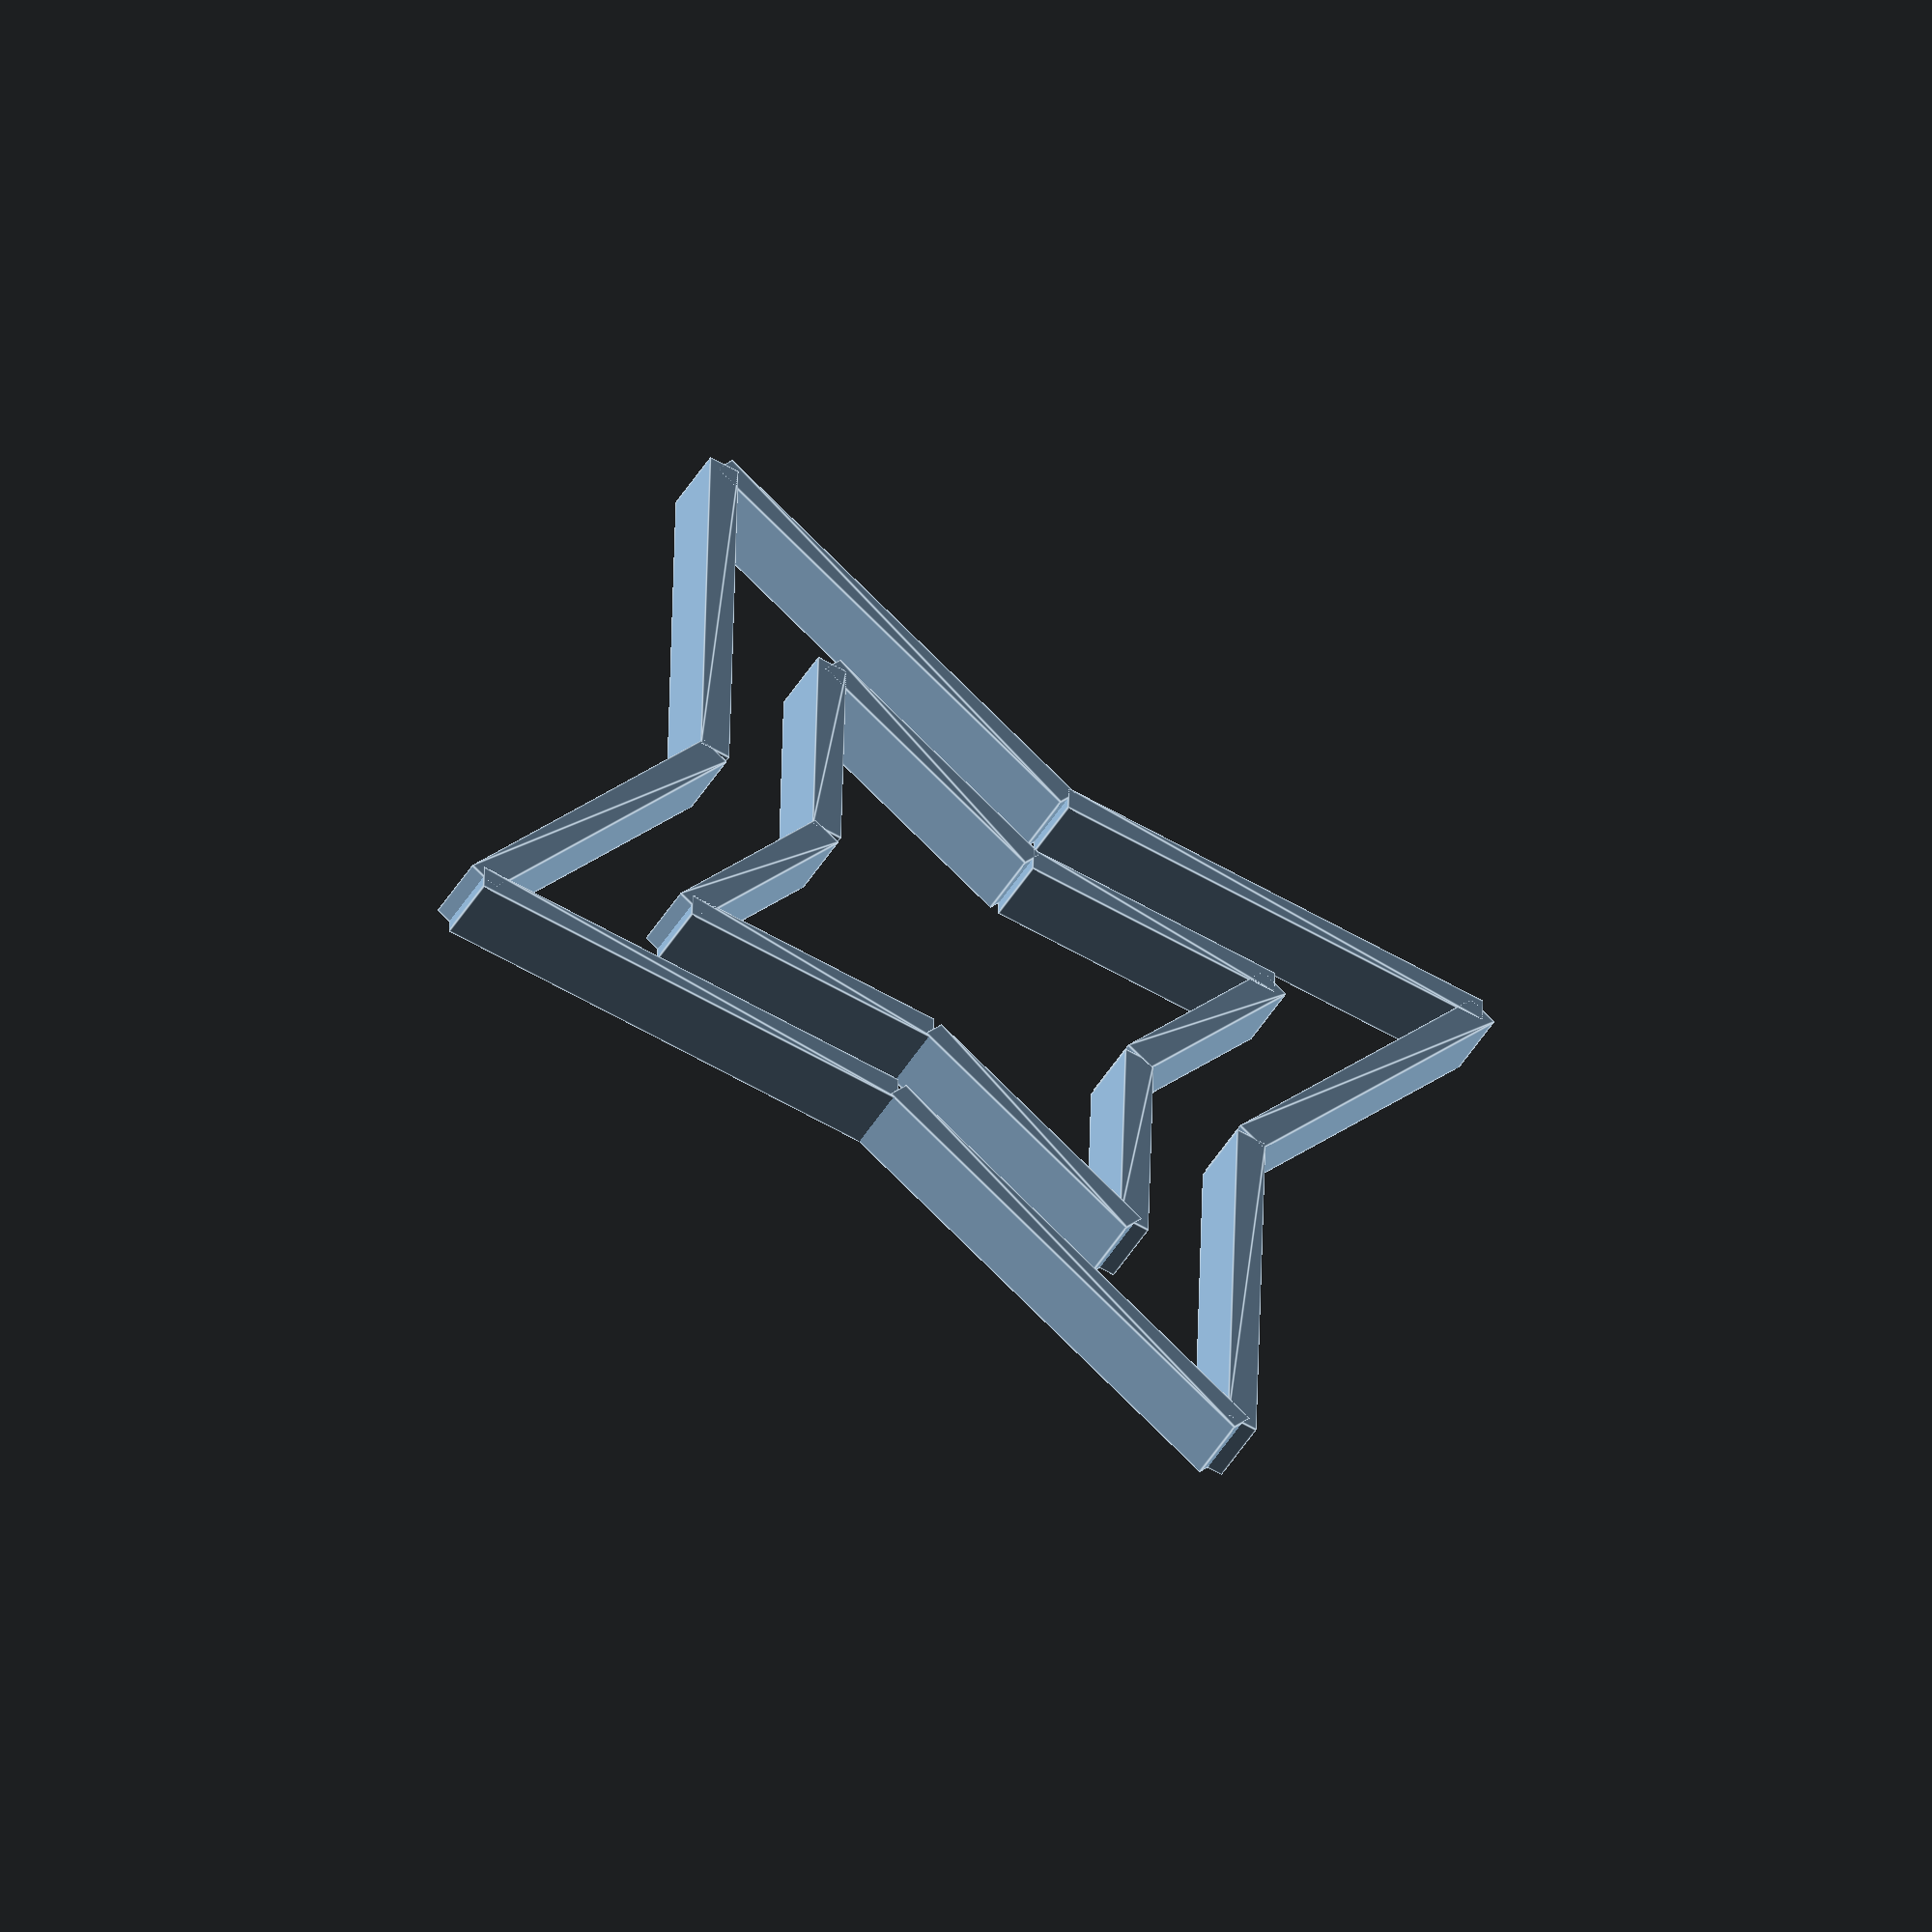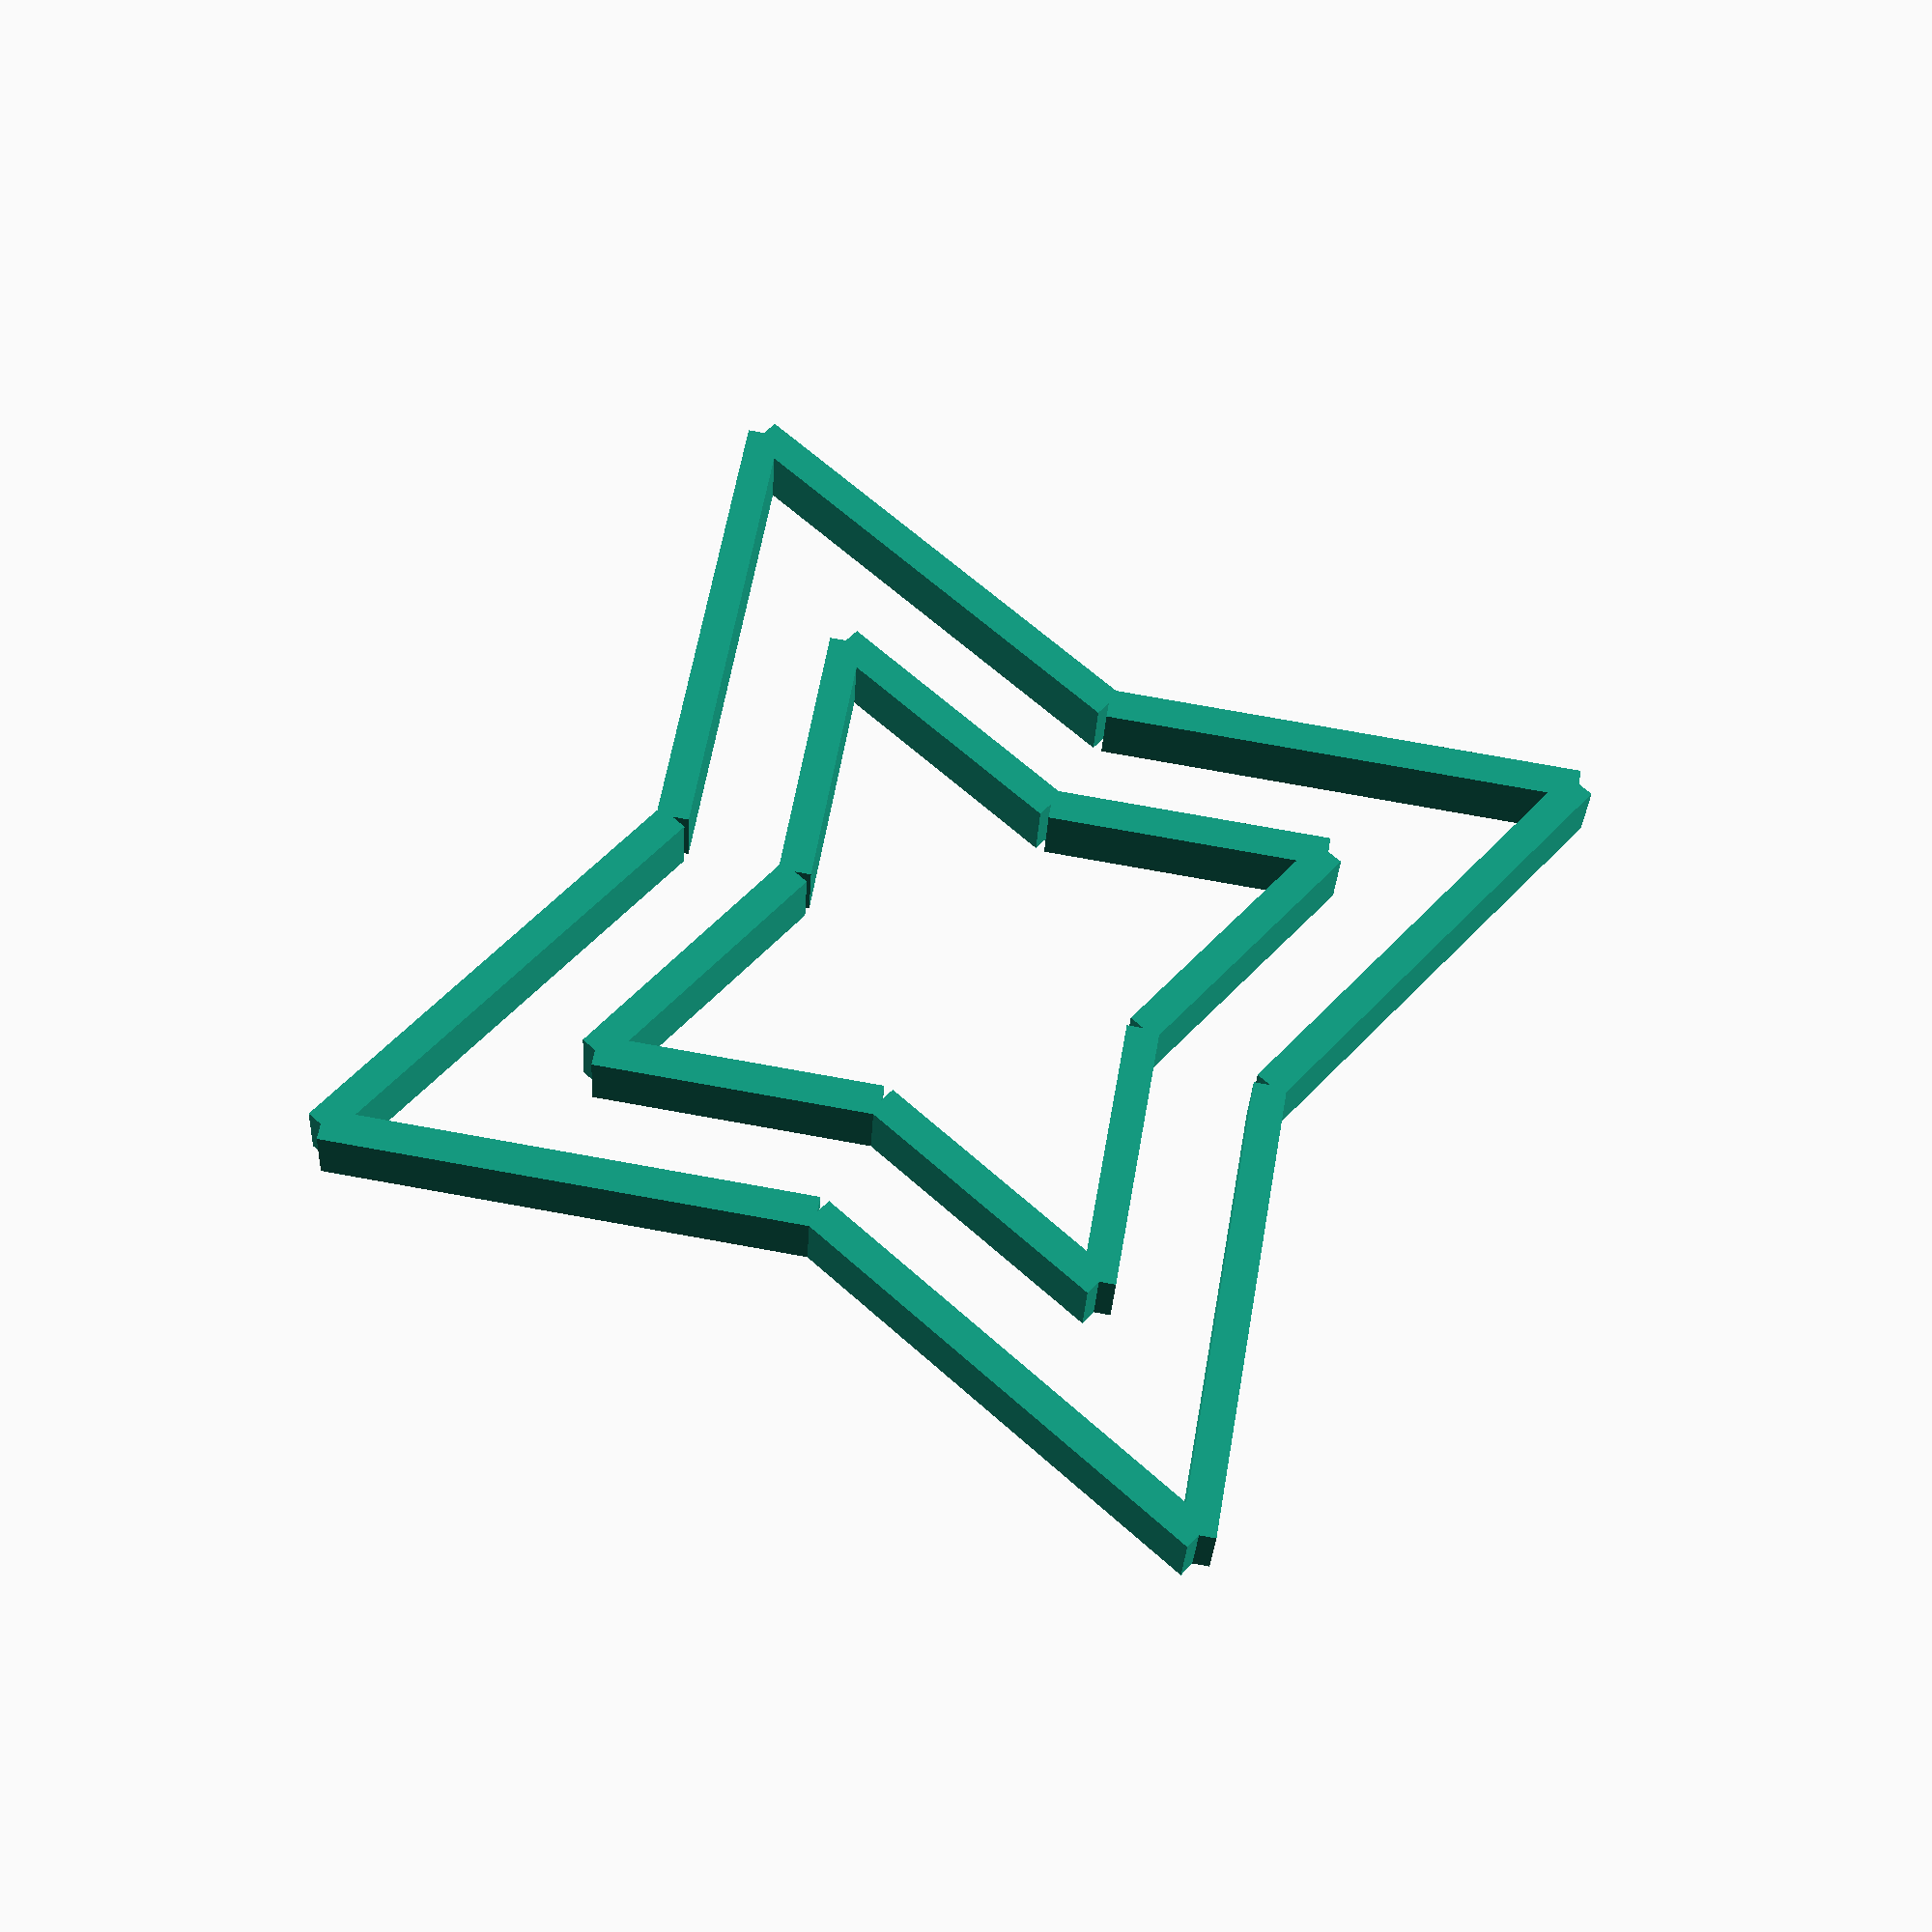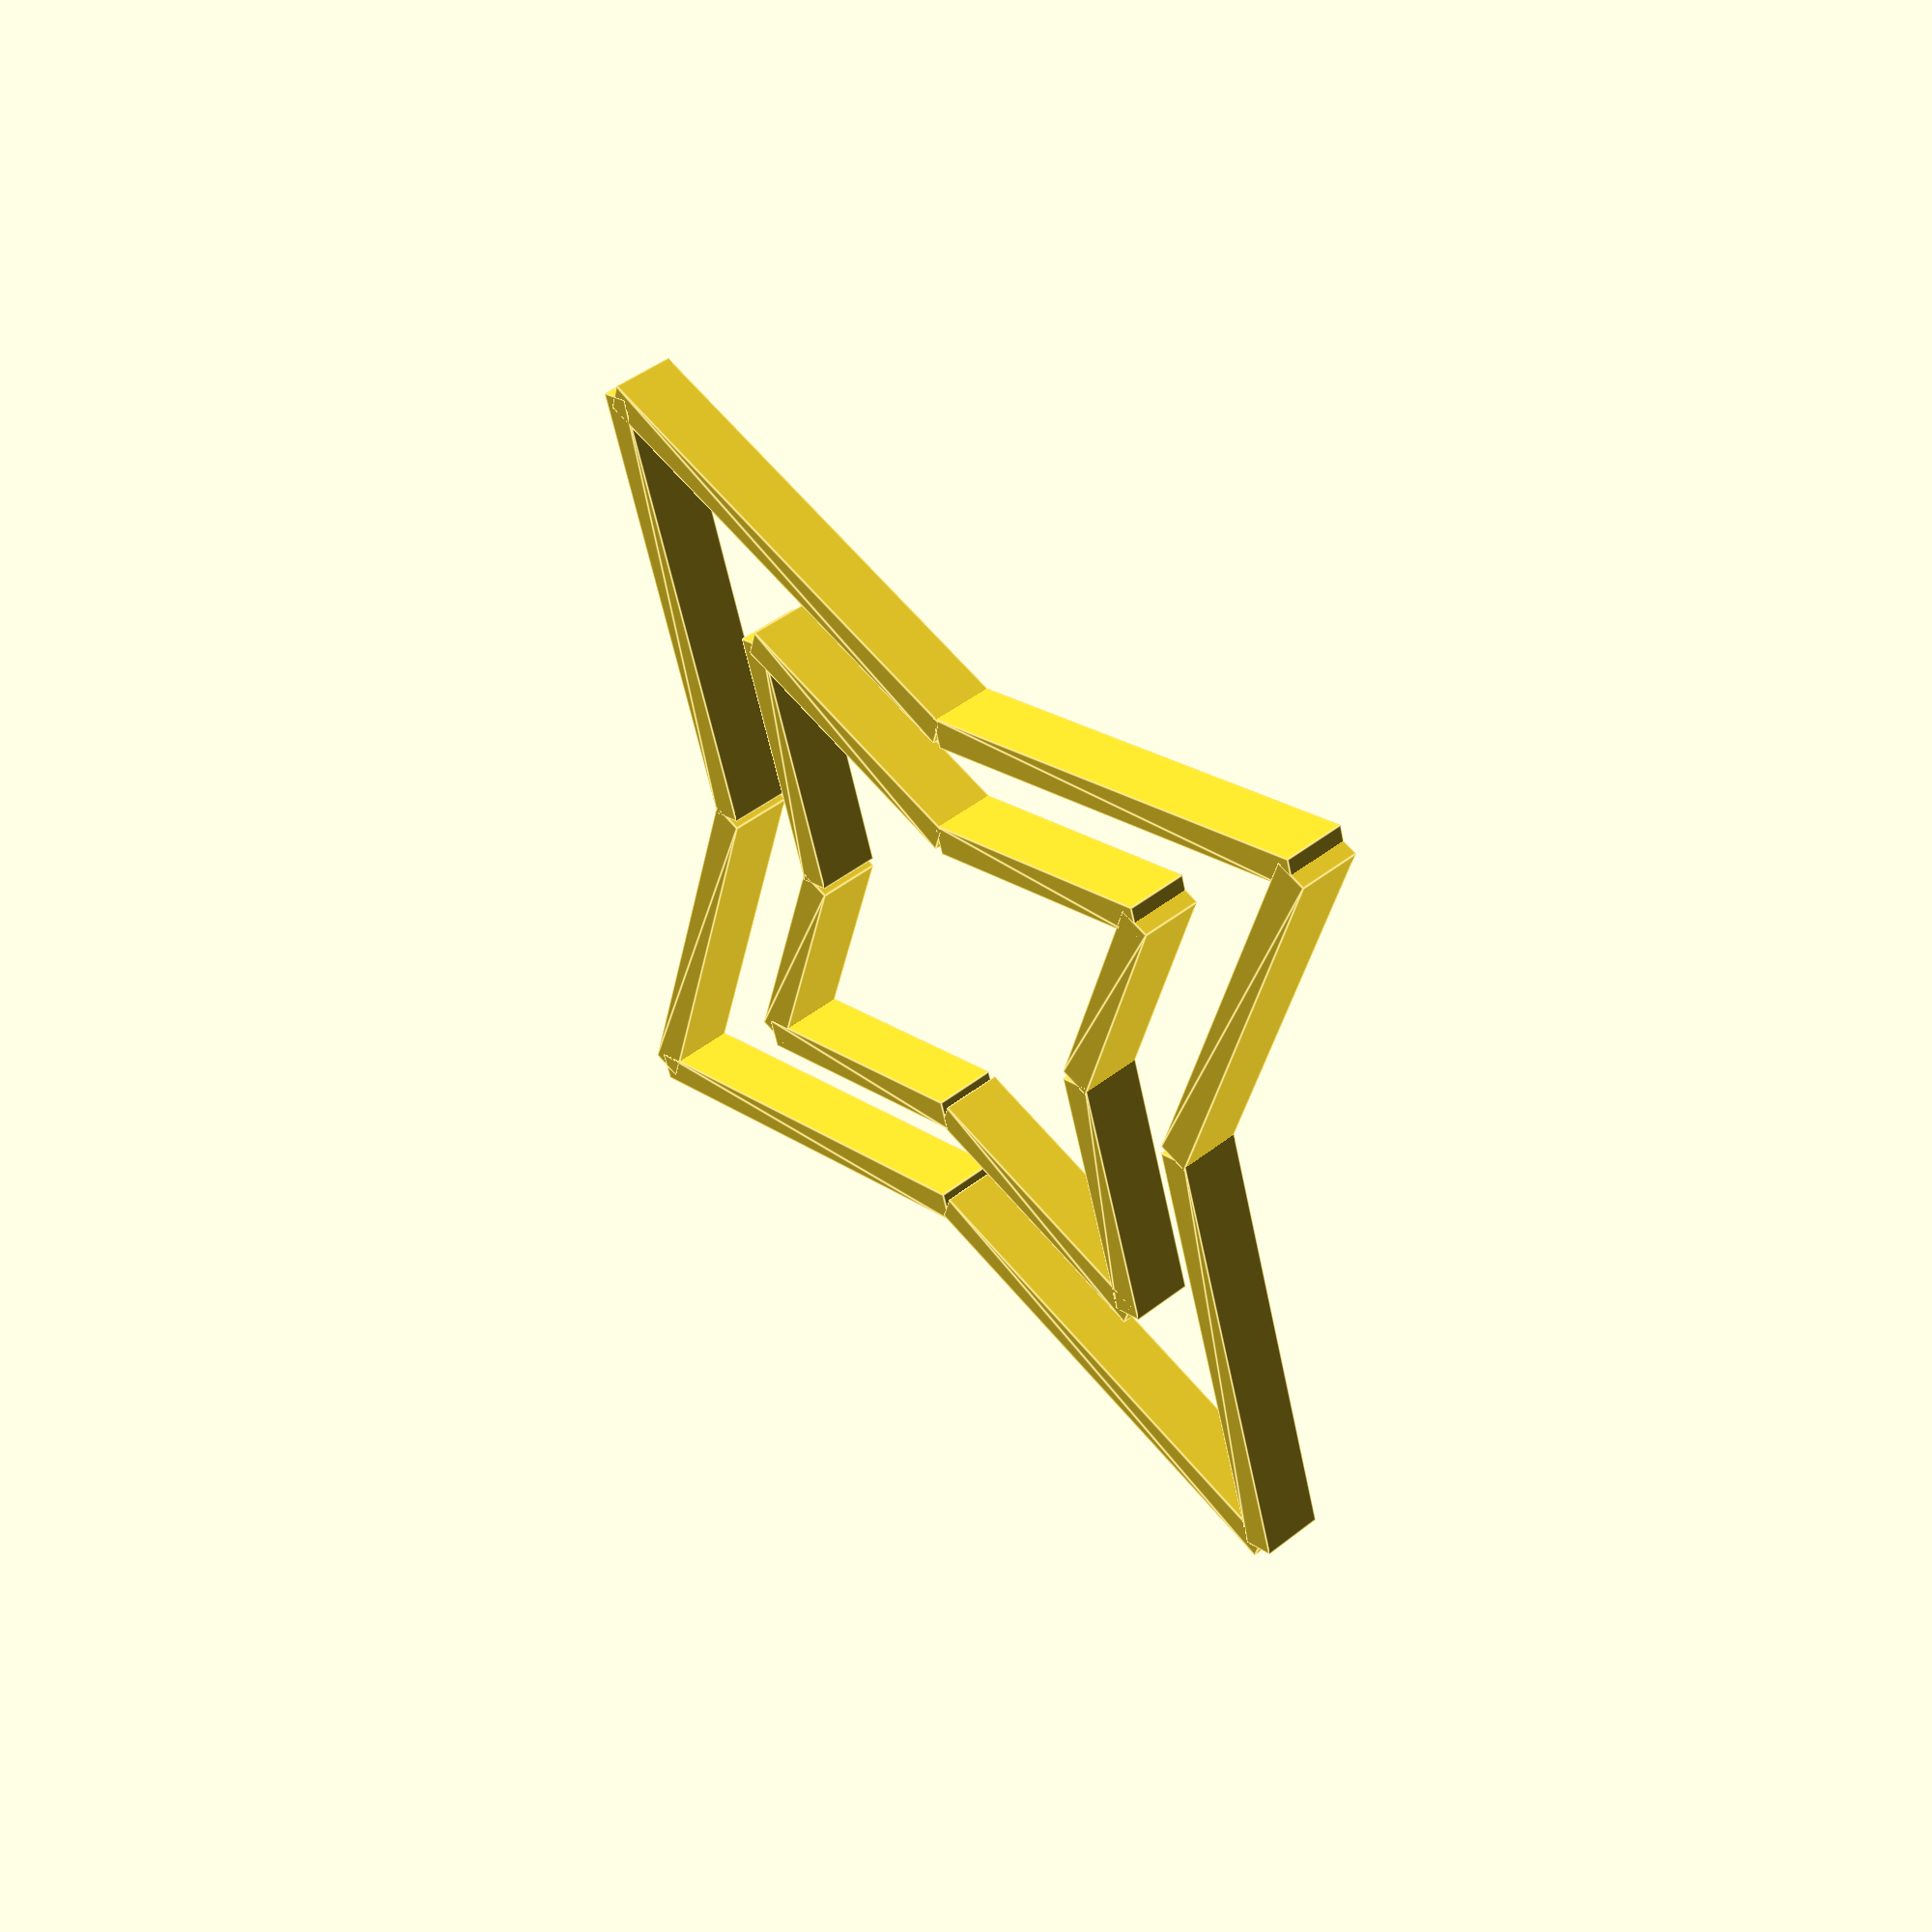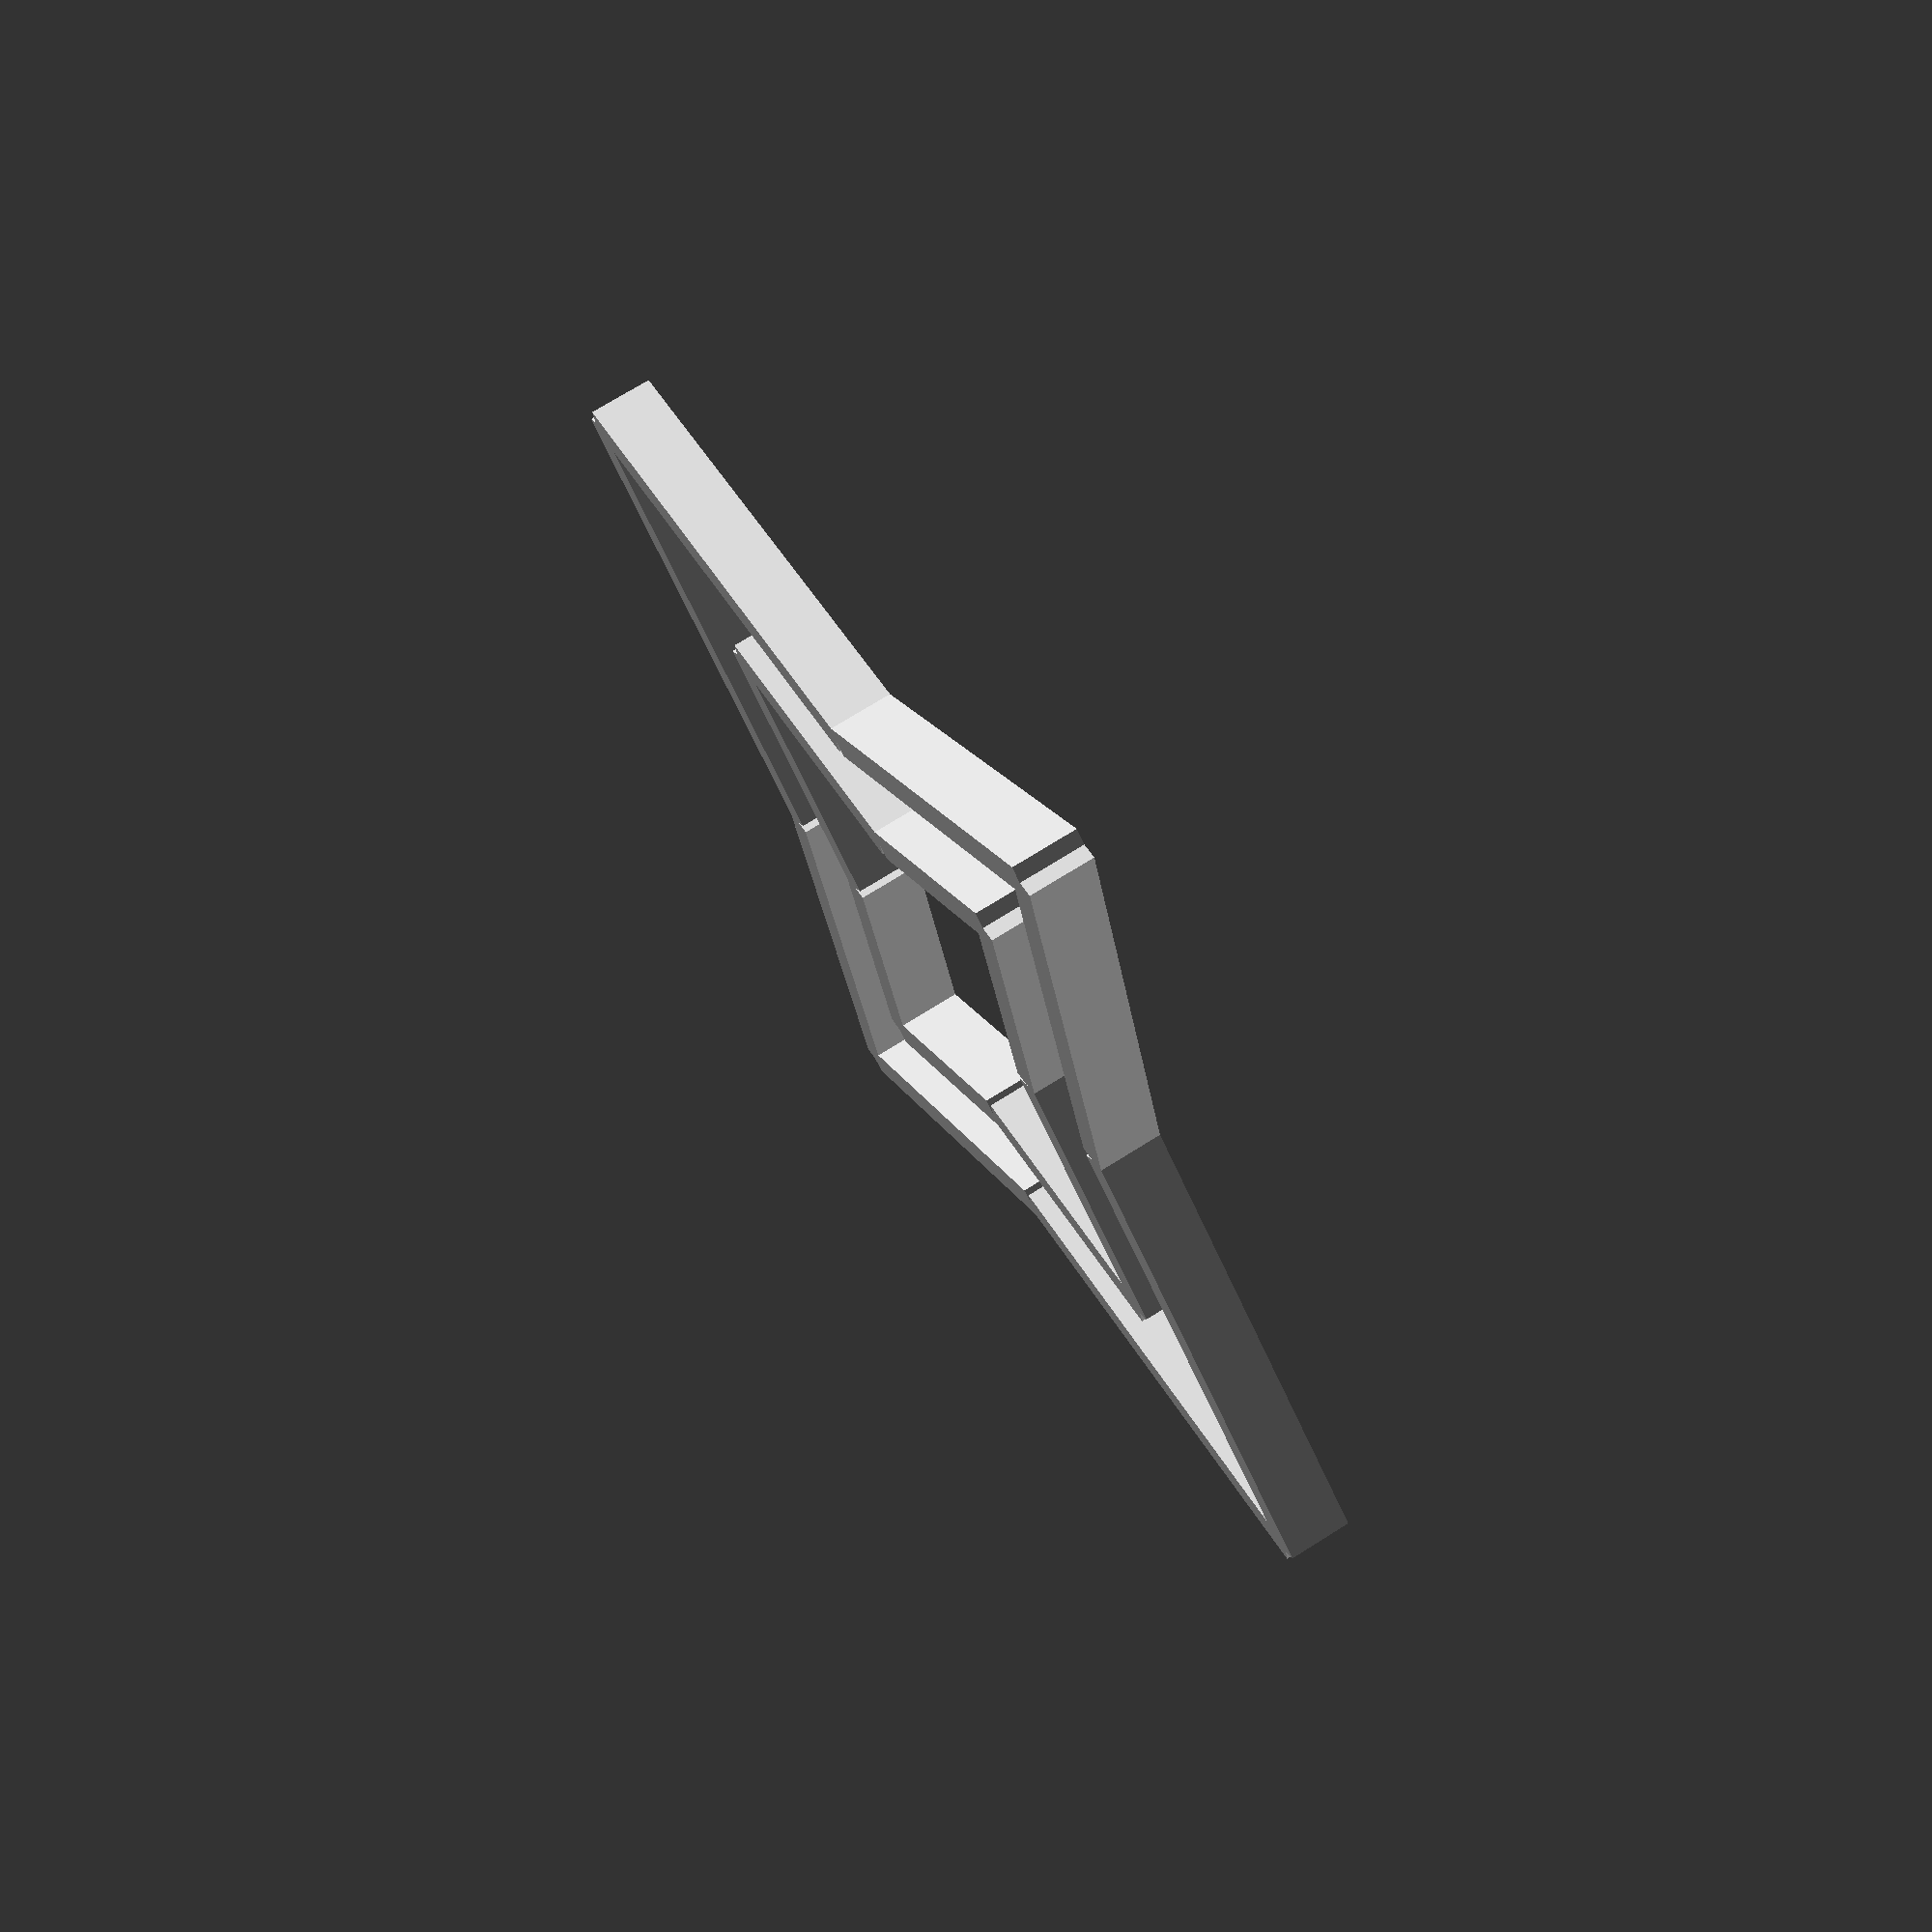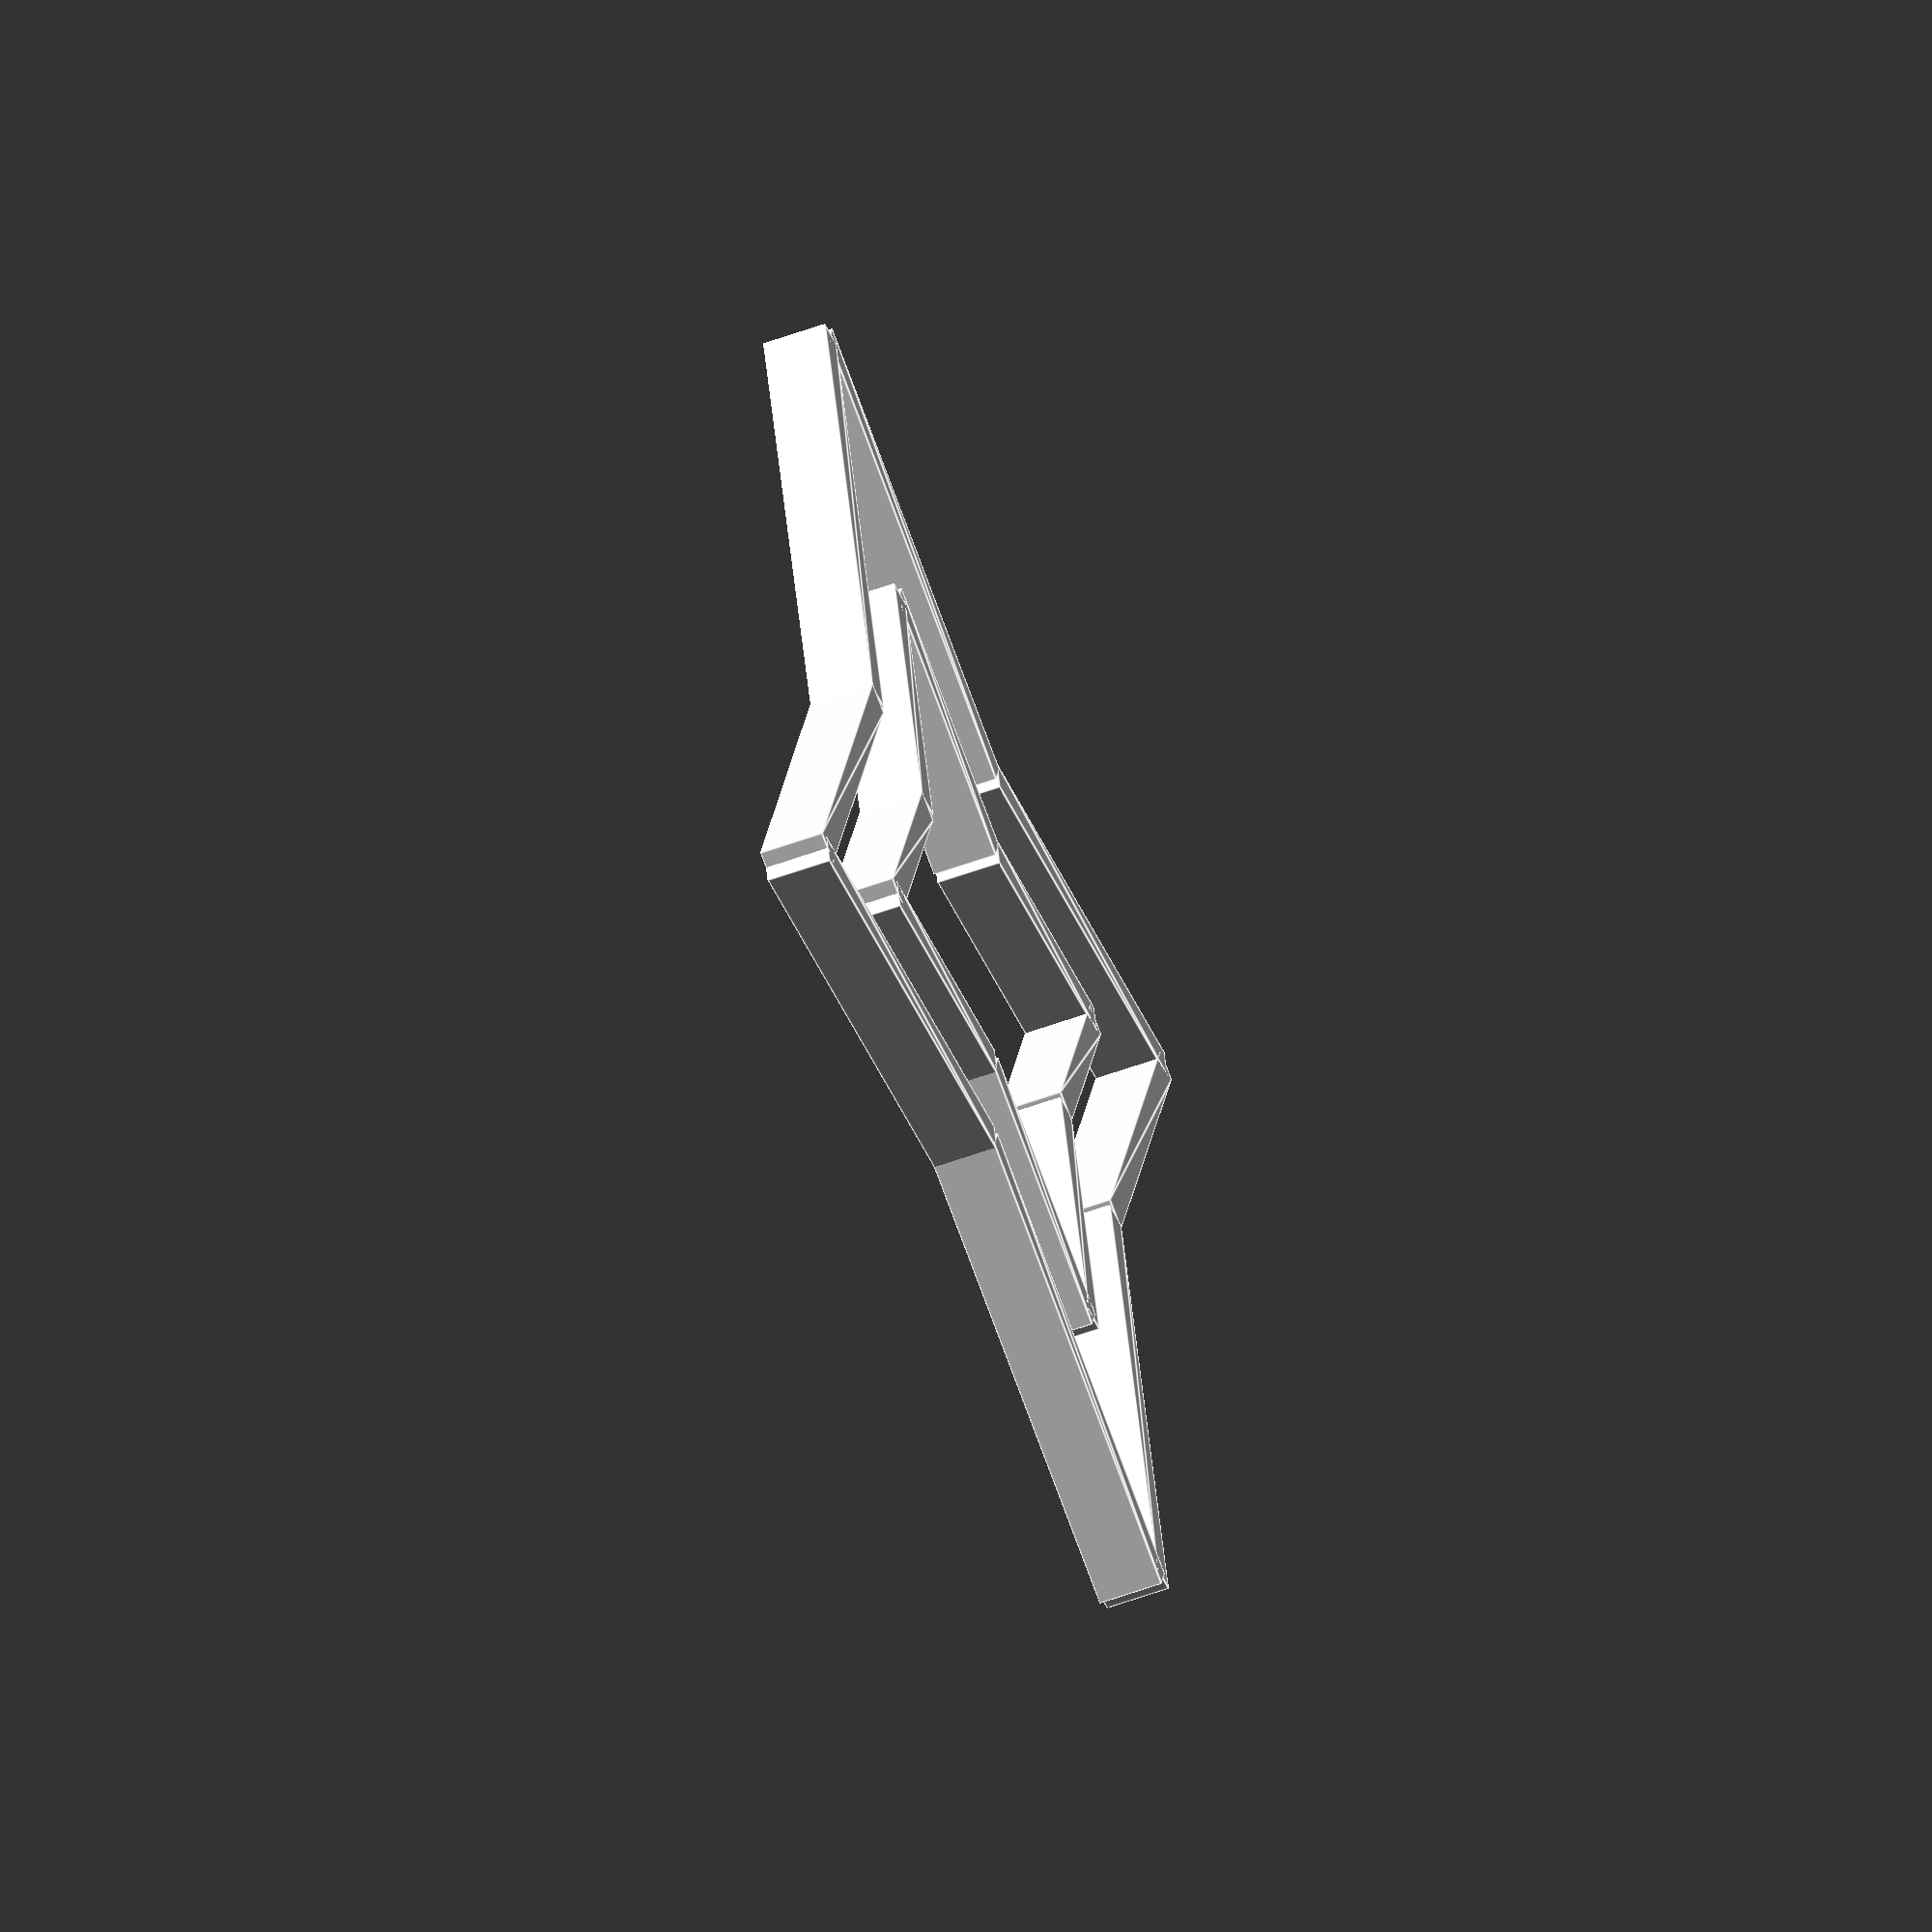
<openscad>


t = 2;

fan_dim = [30,30];
fan_fillet = 5;

bolt_dia = 3.2;
bolt_offset = [4, 4];

module fillet(r) {
    offset(r)
    offset(-r)
    children();
}

function morph_poly(p1, p2, f) = let(
    l = max(len(p1), len(p2)), 
    p1 = interpolate_poly(p1, l), 
    p2 = interpolate_poly(p2, l)
) [ for (i = [0:l-1]) p1[i] * (1 - f) + p2[i] * f ];
    
function interpolate_poly(points, length) = let(l = len(points)) l == length 
    ? points : 
    [ for (i = [0:length-1]) points[floor(i / length * l)] ];
       
function to_3d(p, z = 0) = [ for (a = p) [a[0],a[1],z] ];
    
module skin_polys(polys) {
    l = max([ for (poly = polys) len(poly) ]);
    echo(l);

    // for (i = [1:len(polys)-1]) let(p1 = polys[i - 1], l), p2 = interpolate_poly(polys[i], l))
        
        
}
    
function arc(s, e, n = $fn > 3 ? $fn : 12, d = 1, r = -1, p = [0,0], c = false) = let(r = r < 0 ? d / 2 : r)
        [ for (i = [0: c ? n - 1 : n]) let(a = s + i * (e - s) / n) [cos(a) * r, sin(a) * r] ];

function sq(d, p = [0,0], c = false) = let(p = c ? -(d / 2) : p) [ 
    p + d,
    [p[0], p[1] + d[1]],
    p, 
    [p[0] + d[0], p[1]], 
];
              
        
a = arc(0,360, n = 64, r = 5, c = true);
b = sq([10,15], c = true);

//echo(equalize_poly(p, 16));
        
//for (i = [0:49]) let(f = i/50) 
    //translate([0,0,i])
    //linear_extrude(1)
        
// skin_polys([ for (i = [0:49]) let(f = i/50) to_3d(morph_poly(a, b, f), i) ]);
        
function unit(v) = v / norm(v);
function offset_line(l, off) = let(v = l[1] - l[0], ov = unit([v[1], -v[0]]) * off) [ l[0] + ov, l[1] + ov ];

function star(n, r1, r2) = let(n = n * 2) [ for (i = [0:n - 1]) let(a = i / n * 360, r = i % 2 == 0 ? r1 : r2) [ cos(a), sin(a) ] * r ];

function line_intersection(lines) = let(
    l1 = lines[0], 
    l2 = lines[1], 
    v1 = l1[0] - l1[1],
    v2 = l2[0] - l2[1],
    q1 = l1[0].x*l1[1].y - l1[0].y*l1[1].x,
    q2 = l2[0].x*l2[1].y - l2[0].y*l2[1].x,
    d = v1.x*v2.y - v1.y*v2.x
) d == 0 ? undef : [ 
(q1*v2.x - v1.x*q2) / d, 
(q1*v2.y - v1.y*q2) / d
];

function offset_poly(poly, off) = let(n = len(poly)) [ for (i = [0:n-1]) let(
    p1 = poly[i > 0 ? i - 1 : n - 1],
    p2 = poly[i],
    p3 = poly[(i + 1) % n],
    l1 = offset_line([p1, p2], off),
    l2 = offset_line([p2, p3], off),
    pt = line_intersection([l1, l2])
) pt ];


module point(p, t = 0.5) {
    
    $fn = 16;
    translate(p)
    circle(d = t);
}

module line(l, t = 0.5) {
    v = l[1] - l[0];
    n = norm(v);    
    
    
    translate(l[0])
    rotate(atan2(v[1], v[0]))
    translate([0,-t/2])
    square([n, t]);
    
    //point(l[0],t * 1.5);
    //point(l[1],t * 1.5);
}

module polyline(p, t = 0.5) {
    n = len(p);
    for (i = [0:n-1]) {
        line([p[i], p[(i + 1) % n]]);
    }
}

lines = [
    [[0,0], [10, 10]],
    [[2,5], [-2, 10]],
    [[-4,-4], [15, -5]],
    [[10,0], [15,-10]]
];

module line_intersection_demo() {
    
    n = len(lines);
    for (i = [0:n-1]) {
        l1 = lines[i];
        color([i / n, 0, 0]) {
            line(l1);
            
            if (i < n-1) {
                for (j = [i+1:n-1])
                    point(line_intersection([l1, lines[j]]), 1);
            }
        }
        
    }
    
    
}

module line_offset_demo() {
    for (l = lines) {
        color("blue")
        line(offset_line(l, 2));
        
        color("green")
        line(offset_line(l, -3));
        
        line(l);            
    }
}

module star_offset_demo() {
        
    shape = star(5, 10, 5);
    n = len(shape);

    for (i = [0:n-1]) {
        c = i / n;
        l1 = [i > 0 ? shape[i - 1] : shape[n - 1], shape[i]];
        l2 = [shape[i], shape[(i + 1) % n]];
        
        ol1 = offset_line(l1, -1);
        ol2 = offset_line(l2, -1);
        
        color([c,0,0])
            line(l2);
        
        color([0,c,0, 0.5])
            line(ol2);
        color([0,0,c])
            point(line_intersection([ol1, ol2]));
    
    }    
}

module poly_offset_demo() {
    shape = star(4, 10, 5);
    polyline(shape);
    
    polyline(offset_poly(shape, -2));
}

poly_offset_demo();




//module polymorph(src, trt, factor) {
    


module fan_mount(hole_offset, fillet) {
    
    
    difference() {
        fillet(fan_fillet)
            square(fan_dim, center=true);
    
        for (i = [0:3]) 
            rotate(i * 90)
                translate(fan_dim / 2 - bolt_offset)
                    circle(d = bolt_dia);
    }
    
    
}

//linear_extrude(t)
//fan_mount([30,30], 5, $fn = 64);
</openscad>
<views>
elev=53.4 azim=62.6 roll=328.2 proj=o view=edges
elev=30.2 azim=161.0 roll=356.9 proj=p view=solid
elev=134.9 azim=134.0 roll=132.3 proj=p view=edges
elev=108.1 azim=12.2 roll=122.2 proj=p view=wireframe
elev=236.2 azim=225.5 roll=249.0 proj=o view=edges
</views>
